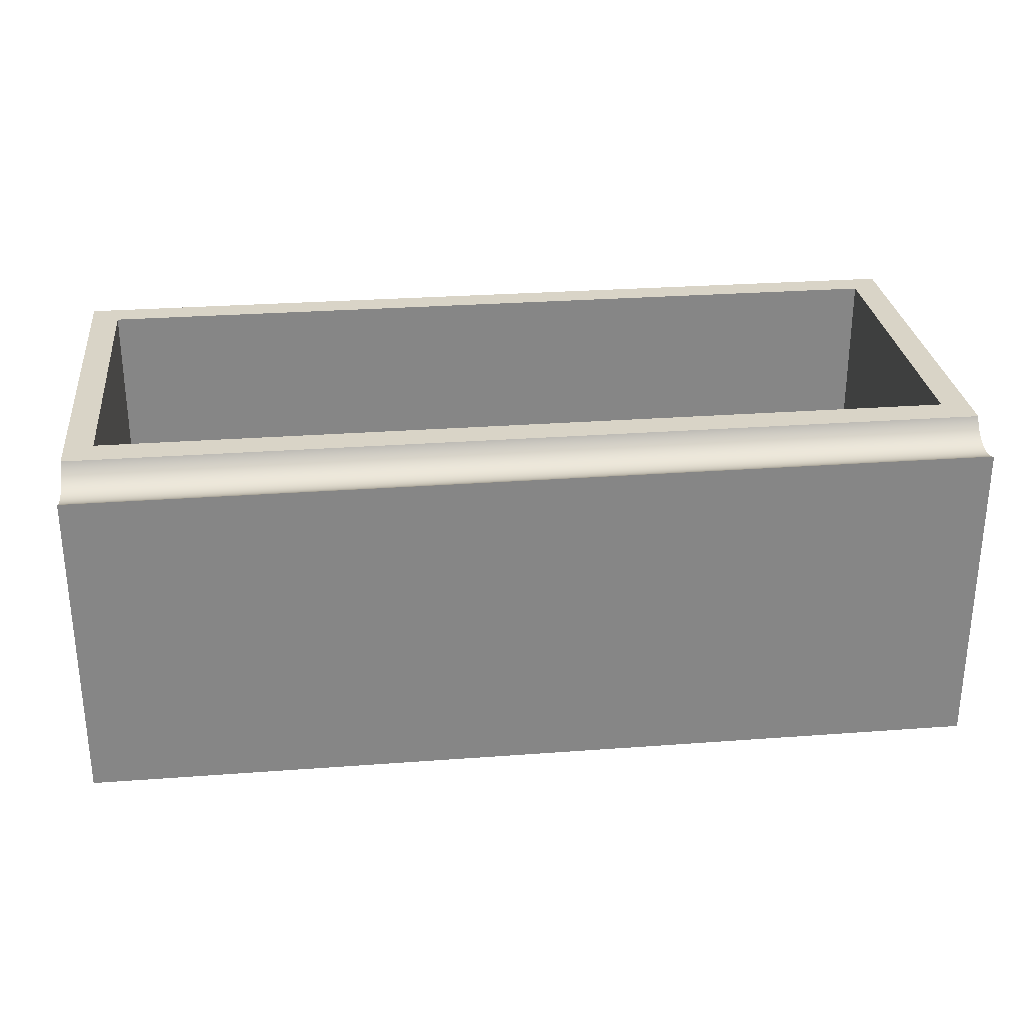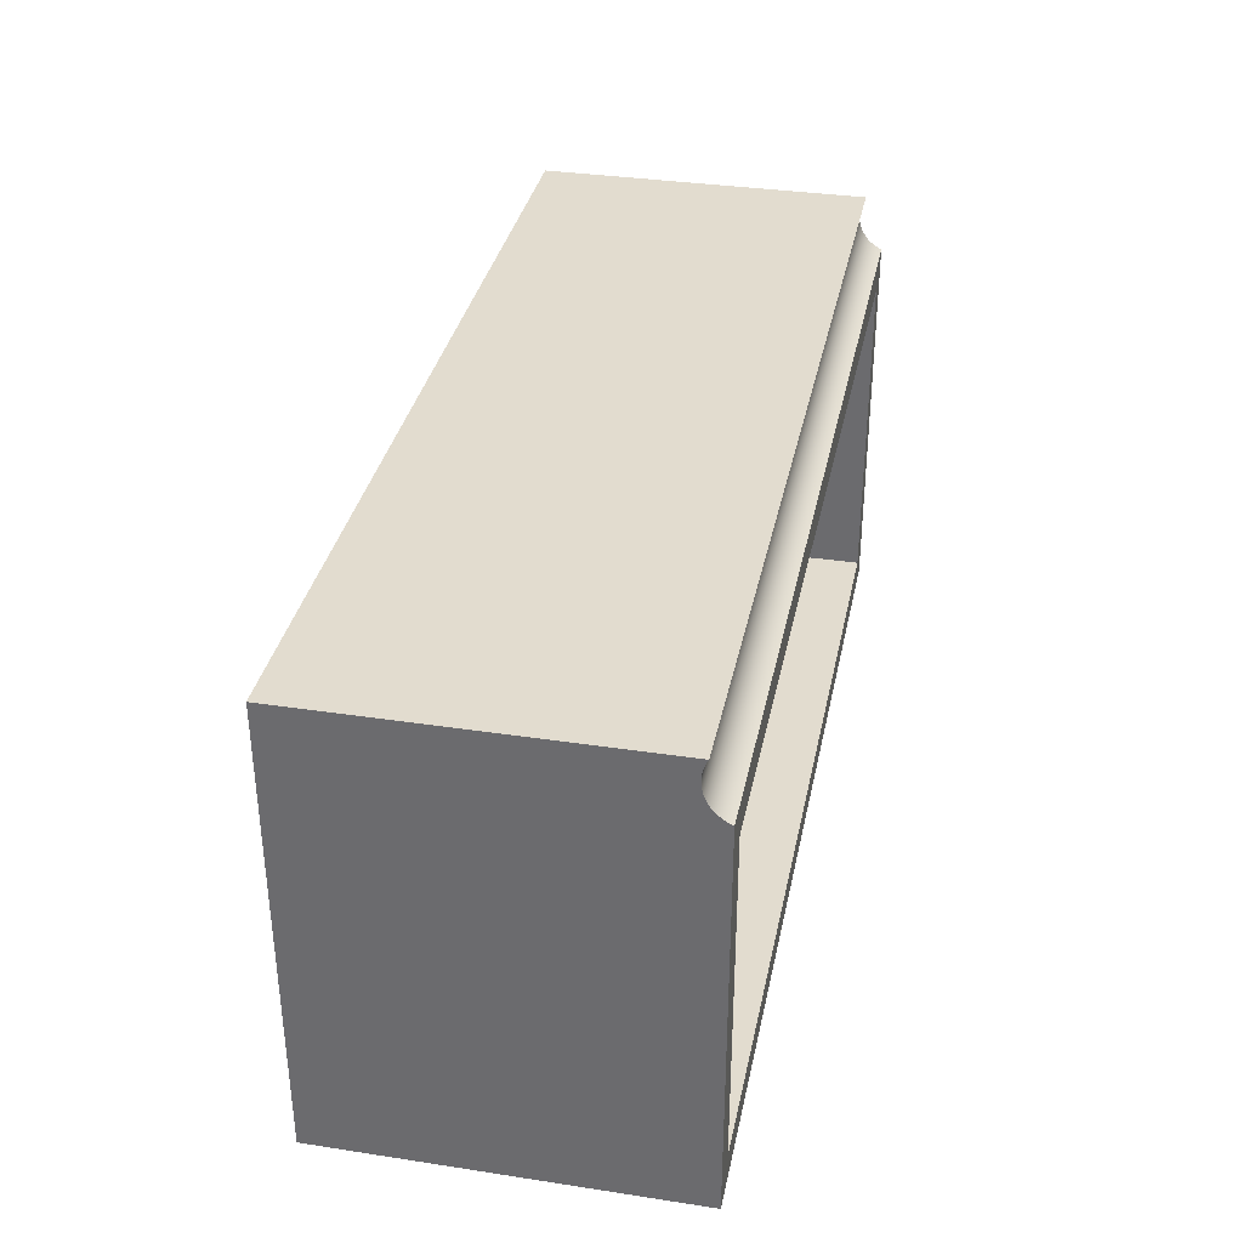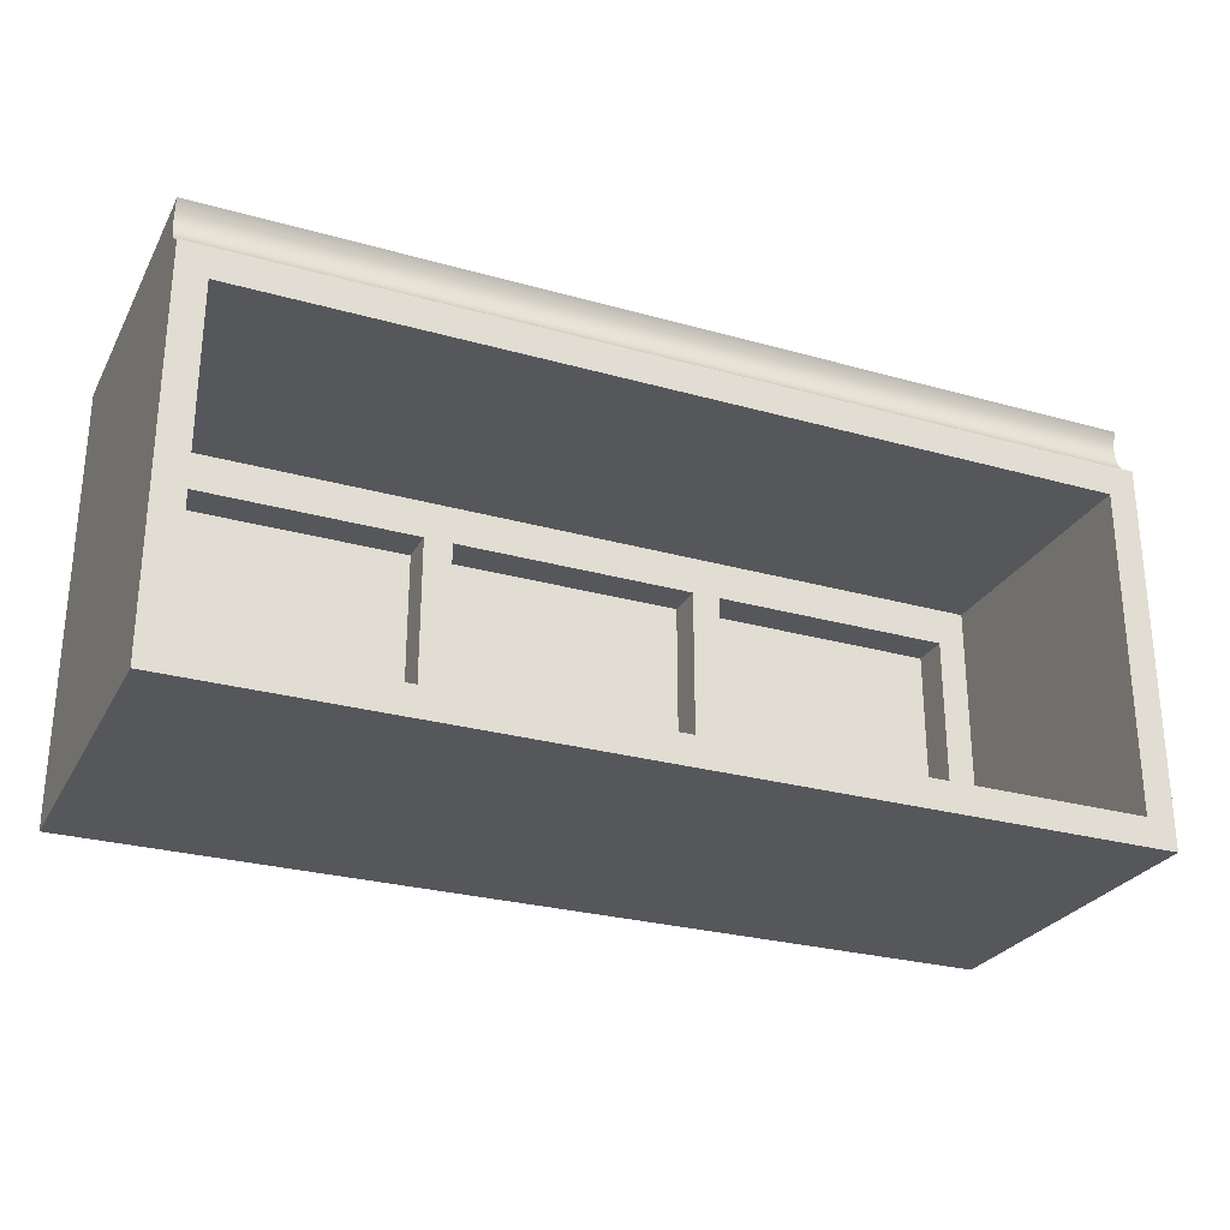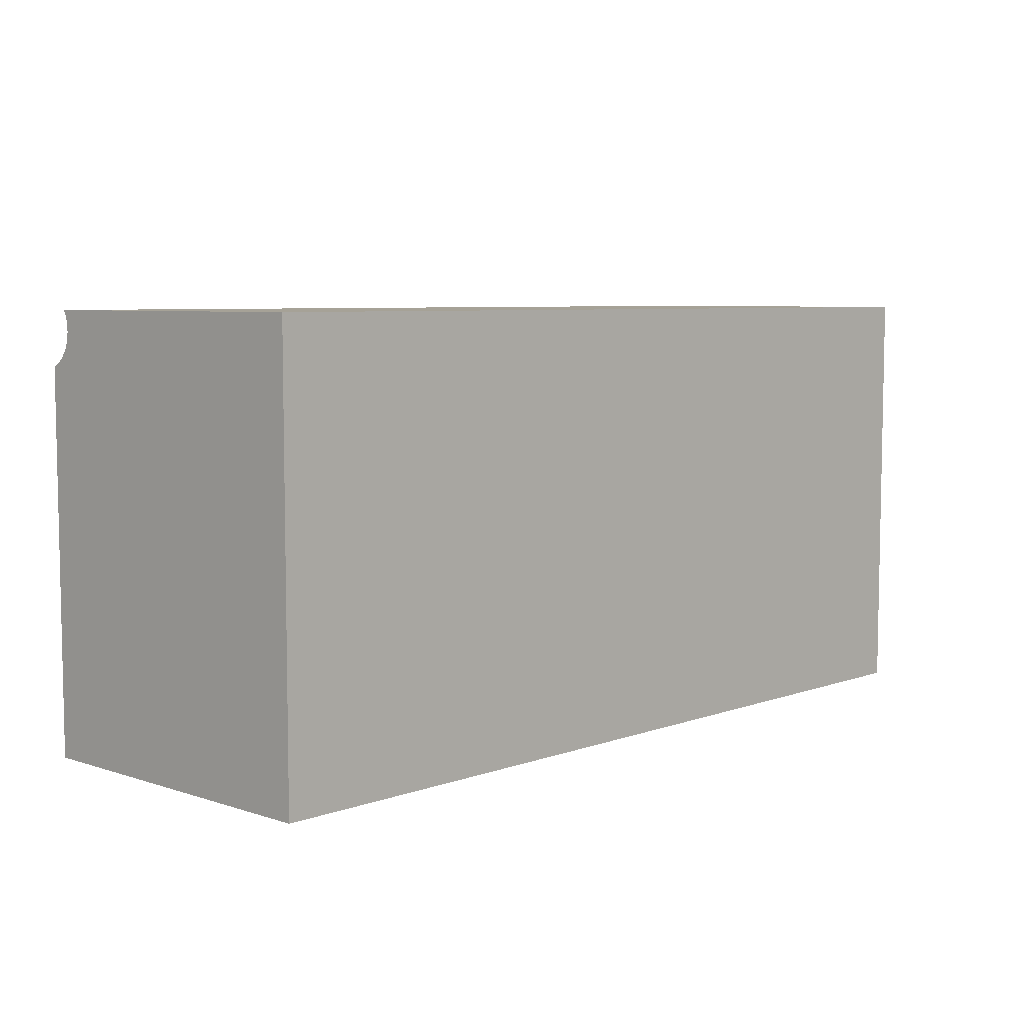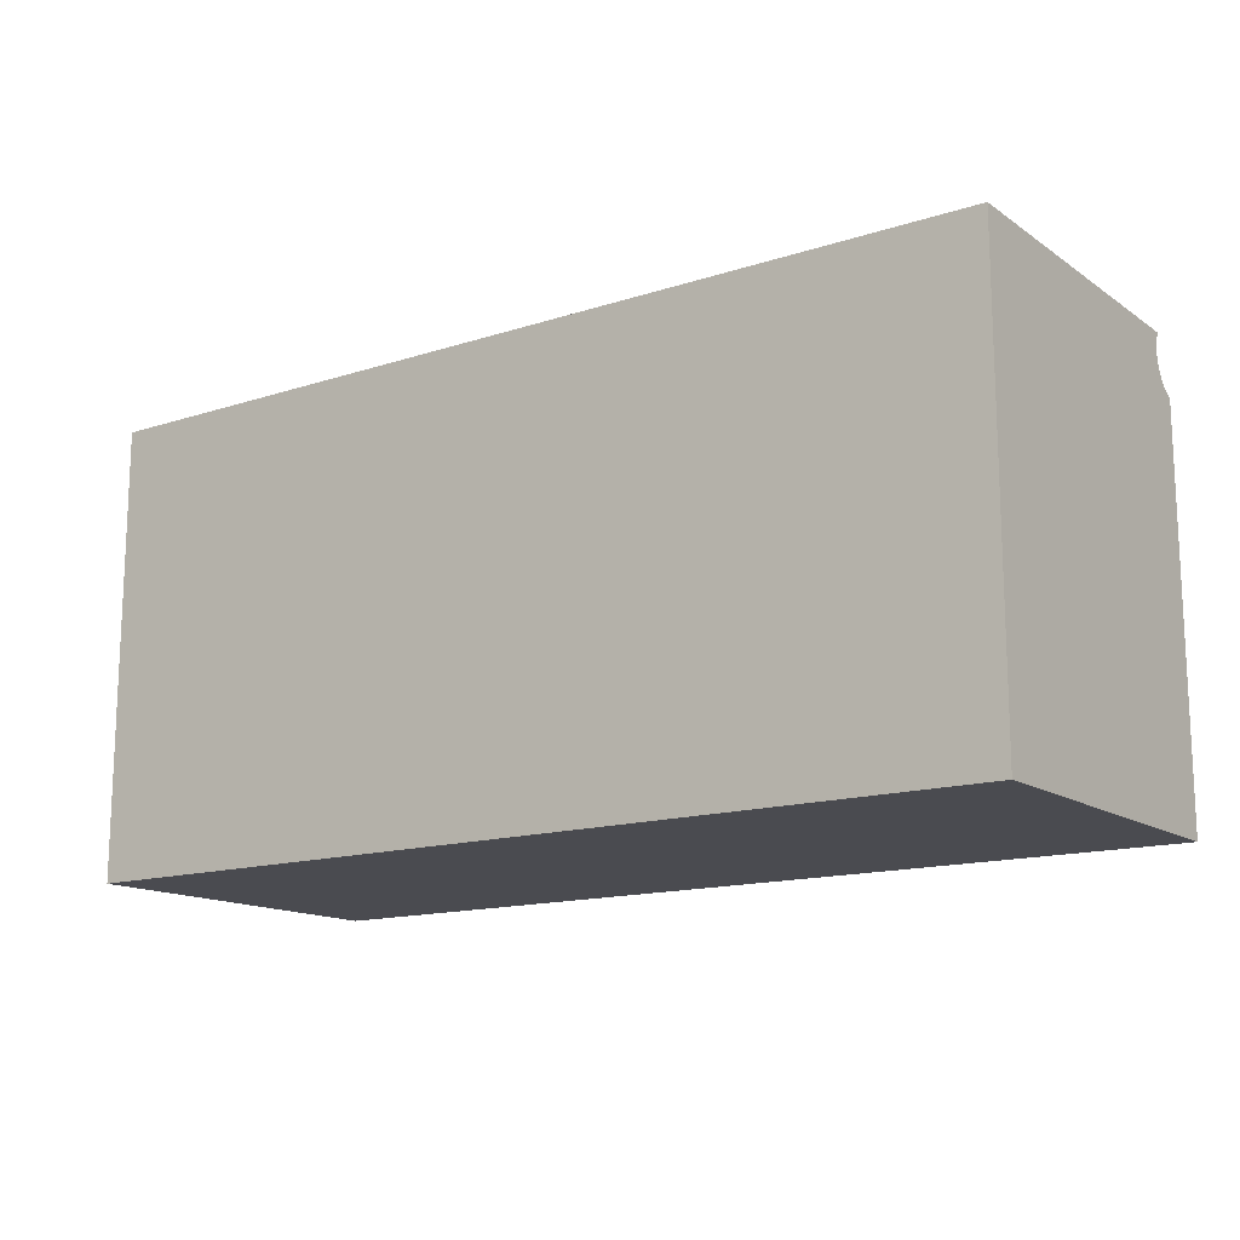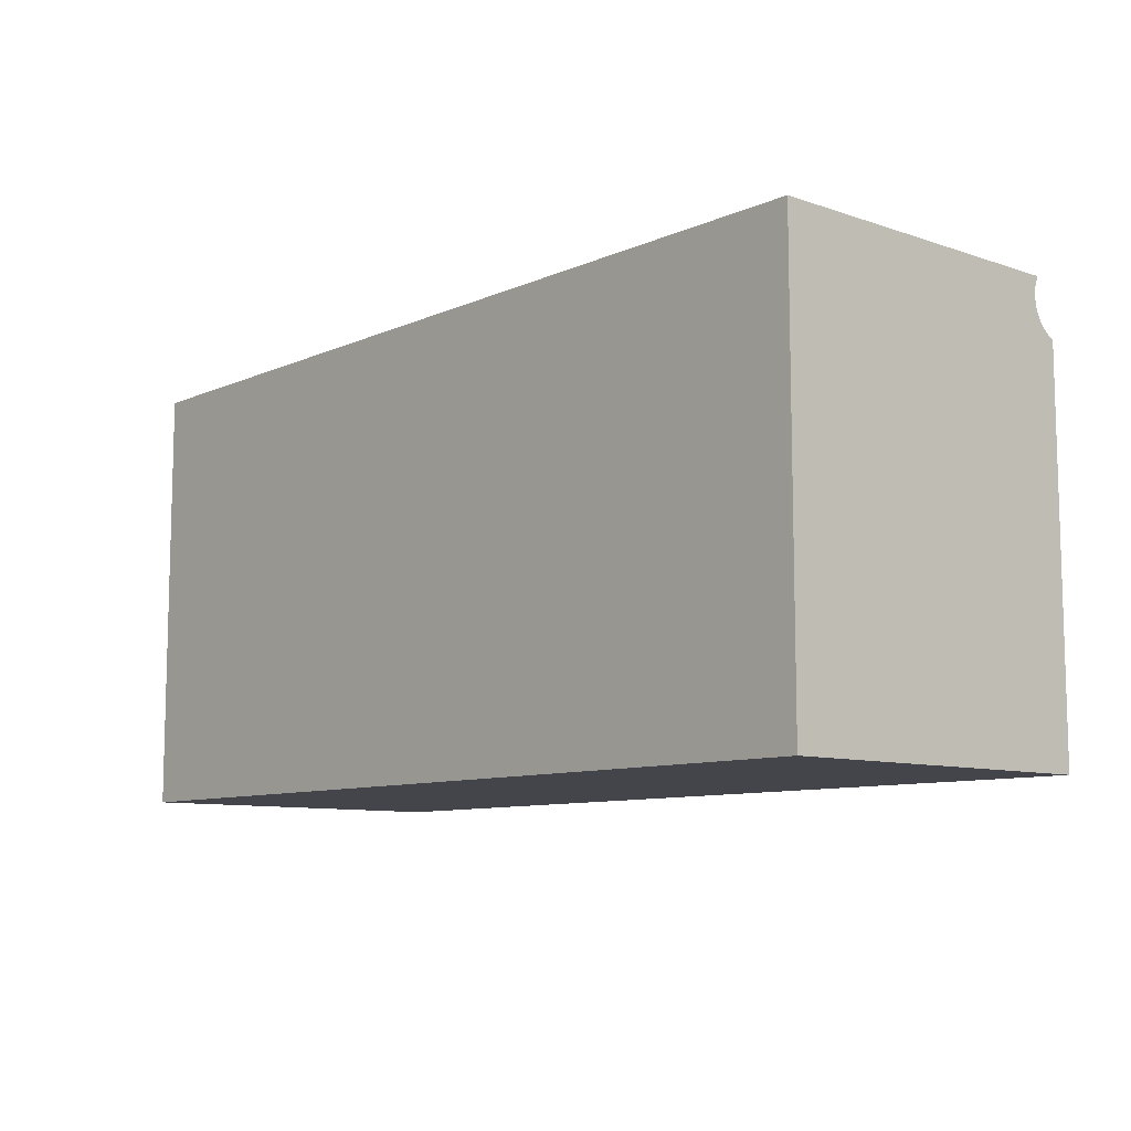
<metadata>
{"format":"obj","ext":"obj","renderer":"f3d","projection":"perspective","resolution":1024,"background":"white","views":[{"elev":28.4,"azim":-6.4,"up":"+Y"},{"elev":34.7,"azim":101.5,"up":"+Z"},{"elev":-27.4,"azim":156.6,"up":"+Z"},{"elev":6.5,"azim":-46.3,"up":"+Z"},{"elev":-14.4,"azim":35.2,"up":"+Z"},{"elev":-9.3,"azim":48.6,"up":"+Z"}]}
</metadata>
<code>
v  -240 0 130
v  -240 0 130
v  -240 0 130
v  240 0 130
v  240 0 130
v  240 0 130
v  240 0 -100
v  240 0 -100
v  240 0 -100
v  -240 0 -100
v  -240 0 -100
v  -240 0 -100
v  -225 180 -85
v  -225 180 -85
v  -225 180 -85
v  -225 180 85
v  -225 180 85
v  -225 180 85
v  225 180 85
v  225 180 85
v  225 180 85
v  225 180 -85
v  225 180 -85
v  225 180 -85
v  240 180 101.5
v  240 180 101.5
v  240 180 101.5
v  -240 180 101.5
v  -240 180 101.5
v  -240 180 101.5
v  -240 180 -100
v  -240 180 -100
v  -240 180 -100
v  240 180 -100
v  240 180 -100
v  240 180 -100
v  -240 177.4 102.7
v  -240 177.4 102.7
v  -240 175.1 104.3
v  -240 175.1 104.3
v  -240 173 106.2
v  -240 173 106.2
v  -240 171.2 108.4
v  -240 171.2 108.4
v  -240 169.7 110.9
v  -240 169.7 110.9
v  -240 168.6 113.5
v  -240 168.6 113.5
v  -240 167.9 116.2
v  -240 167.9 116.2
v  -240 167.5 119.1
v  -240 167.5 119.1
v  -240 167.6 121.9
v  -240 167.6 121.9
v  -240 168.1 124.7
v  -240 168.1 124.7
v  -240 168.9 127.4
v  -240 168.9 127.4
v  -240 170.2 130
v  -240 170.2 130
v  -240 170.2 130
v  240 170.2 130
v  240 170.2 130
v  240 170.2 130
v  240 168.9 127.4
v  240 168.9 127.4
v  240 168.1 124.7
v  240 168.1 124.7
v  240 167.6 121.9
v  240 167.6 121.9
v  240 167.5 119.1
v  240 167.5 119.1
v  240 167.9 116.2
v  240 167.9 116.2
v  240 168.6 113.5
v  240 168.6 113.5
v  240 169.7 110.9
v  240 169.7 110.9
v  240 171.2 108.4
v  240 171.2 108.4
v  240 173 106.2
v  240 173 106.2
v  240 175.1 104.3
v  240 175.1 104.3
v  240 177.4 102.7
v  240 177.4 102.7
v  -225 40 -85
v  -225 40 -85
v  -225 40 -85
v  225 40 -85
v  225 40 -85
v  225 40 -85
v  225 40 85
v  225 40 85
v  225 40 85
v  -225 40 85
v  -225 40 85
v  -225 40 85
v  -65 40 -65
v  -65 40 -65
v  -65 40 -65
v  -65 40 65
v  -65 40 65
v  -65 40 65
v  65 40 65
v  65 40 65
v  65 40 65
v  65 40 -65
v  65 40 -65
v  65 40 -65
v  -80 40 65
v  -80 40 65
v  -80 40 65
v  -80 40 -65
v  -80 40 -65
v  -80 40 -65
v  -210 40 -65
v  -210 40 -65
v  -210 40 -65
v  -210 40 65
v  -210 40 65
v  -210 40 65
v  210 40 65
v  210 40 65
v  210 40 65
v  210 40 -65
v  210 40 -65
v  210 40 -65
v  80 40 -65
v  80 40 -65
v  80 40 -65
v  80 40 65
v  80 40 65
v  80 40 65
v  -65 20 -65
v  -65 20 -65
v  -65 20 -65
v  65 20 -65
v  65 20 -65
v  65 20 -65
v  65 20 65
v  65 20 65
v  65 20 65
v  -65 20 65
v  -65 20 65
v  -65 20 65
v  -80 20 65
v  -80 20 65
v  -80 20 65
v  -210 20 65
v  -210 20 65
v  -210 20 65
v  -210 20 -65
v  -210 20 -65
v  -210 20 -65
v  -80 20 -65
v  -80 20 -65
v  -80 20 -65
v  210 20 65
v  210 20 65
v  210 20 65
v  80 20 65
v  80 20 65
v  80 20 65
v  80 20 -65
v  80 20 -65
v  80 20 -65
v  210 20 -65
v  210 20 -65
v  210 20 -65
g 0
g 1
f 7 4 1
f 60 3 6
f 10 7 1
f 32 11 2
f 32 2 29
f 37 29 2
f 39 37 2
f 41 39 2
f 43 41 2
f 45 43 2
f 47 45 2
f 49 47 2
f 51 49 2
f 53 51 2
f 55 53 2
f 57 55 2
f 59 57 2
f 62 5 8
f 63 60 6
f 36 9 12
f 35 26 8
f 85 8 26
f 65 62 8
f 67 65 8
f 69 67 8
f 71 69 8
f 73 71 8
f 75 73 8
f 77 75 8
f 79 77 8
f 81 79 8
f 83 81 8
f 85 83 8
f 36 12 33
f 31 16 13
f 88 14 17
f 31 13 22
f 92 24 15
f 92 15 89
f 25 19 16
f 98 18 20
f 28 25 16
f 31 28 16
f 97 88 17
f 25 22 19
f 95 21 23
f 98 20 94
f 34 22 25
f 34 31 22
f 95 23 91
f 38 27 30
f 86 27 38
f 86 38 40
f 84 40 42
f 86 40 84
f 82 42 44
f 84 42 82
f 80 44 46
f 82 44 80
f 78 46 48
f 80 46 78
f 76 48 50
f 78 48 76
f 74 50 52
f 76 50 74
f 72 52 54
f 74 52 72
f 70 54 56
f 72 54 70
f 68 56 58
f 70 56 68
f 66 58 61
f 68 58 66
f 66 61 64
f 126 90 87
f 120 87 96
f 108 87 99
f 114 99 87
f 129 87 108
f 117 114 87
f 120 117 87
f 129 126 87
f 126 93 90
f 120 96 93
f 105 102 93
f 111 93 102
f 132 105 93
f 120 93 111
f 126 123 93
f 132 93 123
f 114 102 99
f 136 100 103
f 140 110 101
f 140 101 137
f 146 104 106
f 114 111 102
f 145 136 103
f 132 108 105
f 143 107 109
f 146 106 142
f 132 129 108
f 143 109 139
f 148 112 115
f 152 122 113
f 152 113 149
f 158 116 118
f 157 148 115
f 155 119 121
f 158 118 154
f 155 121 151
f 160 124 127
f 164 134 125
f 164 125 161
f 170 128 130
f 169 160 127
f 167 131 133
f 170 130 166
f 167 133 163
f 141 138 135
f 144 141 135
f 153 150 147
f 156 153 147
f 165 162 159
f 168 165 159

</code>
